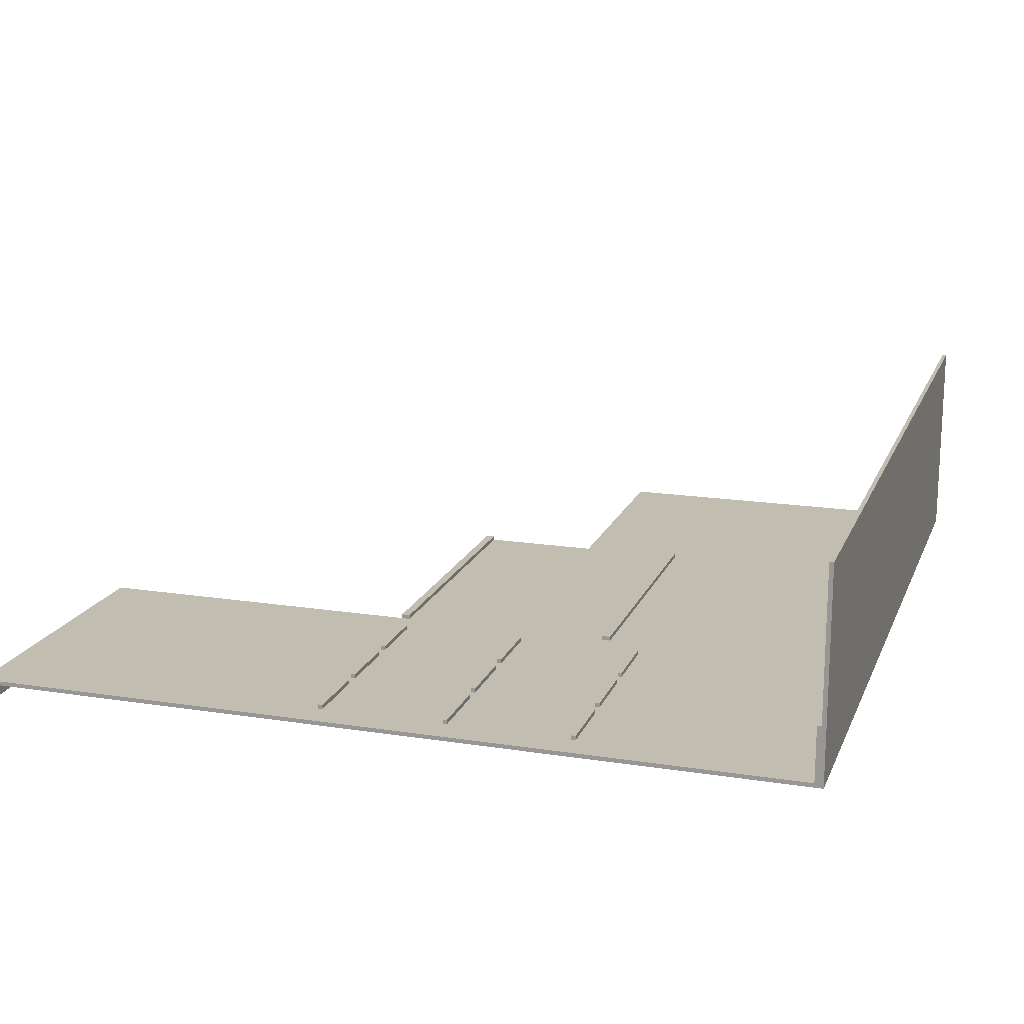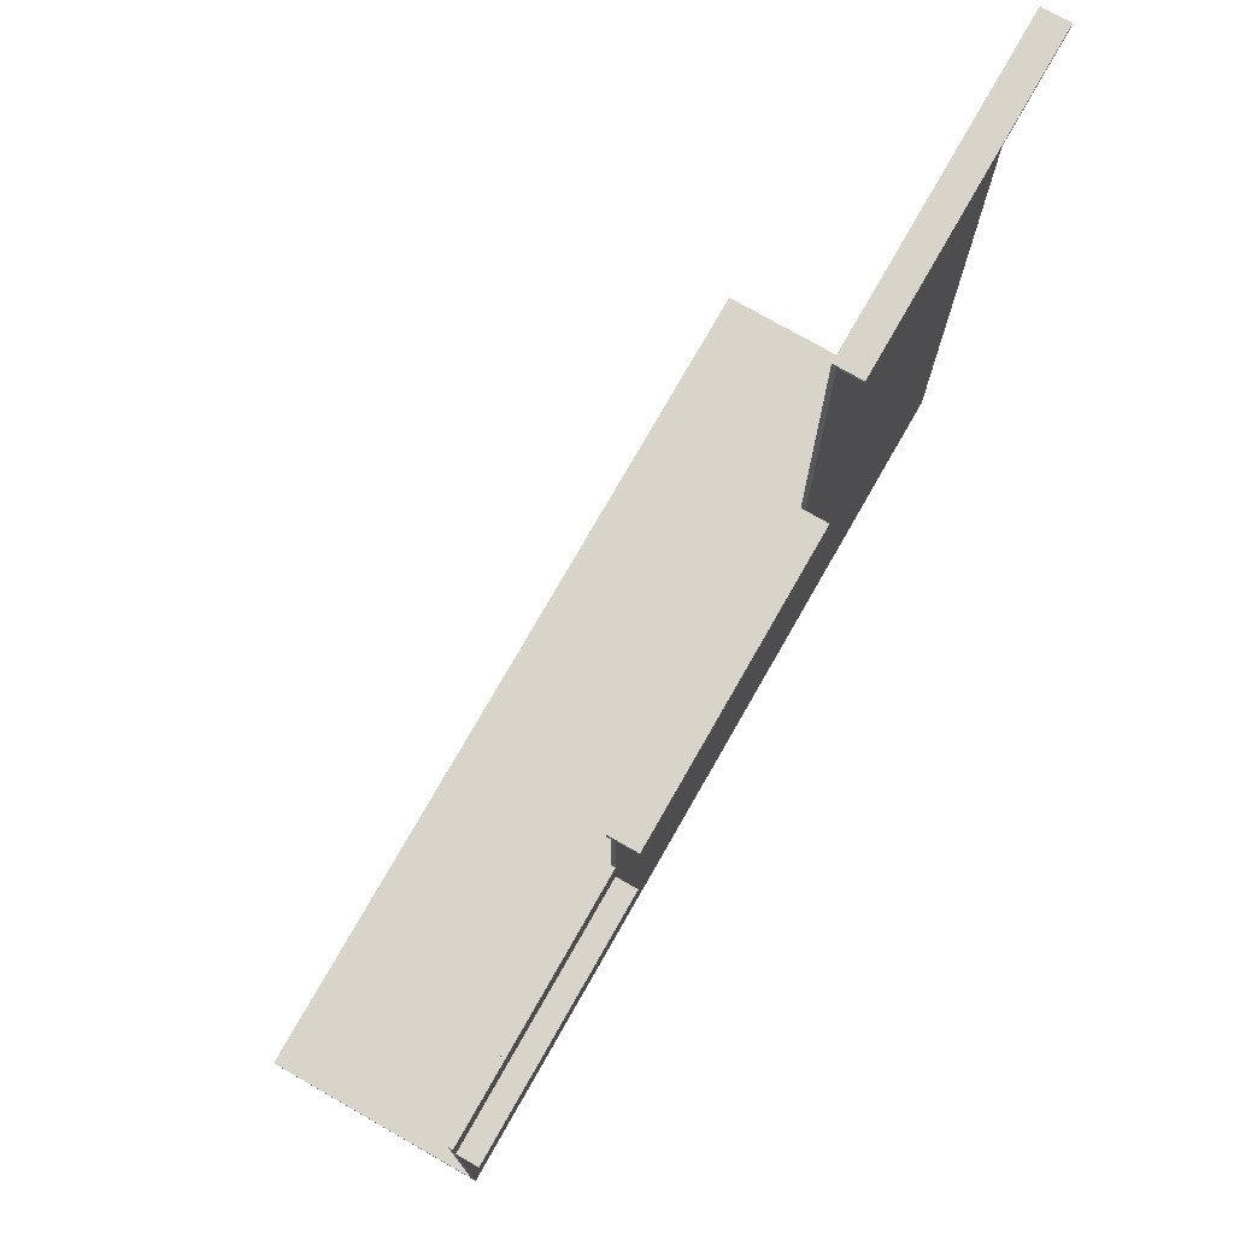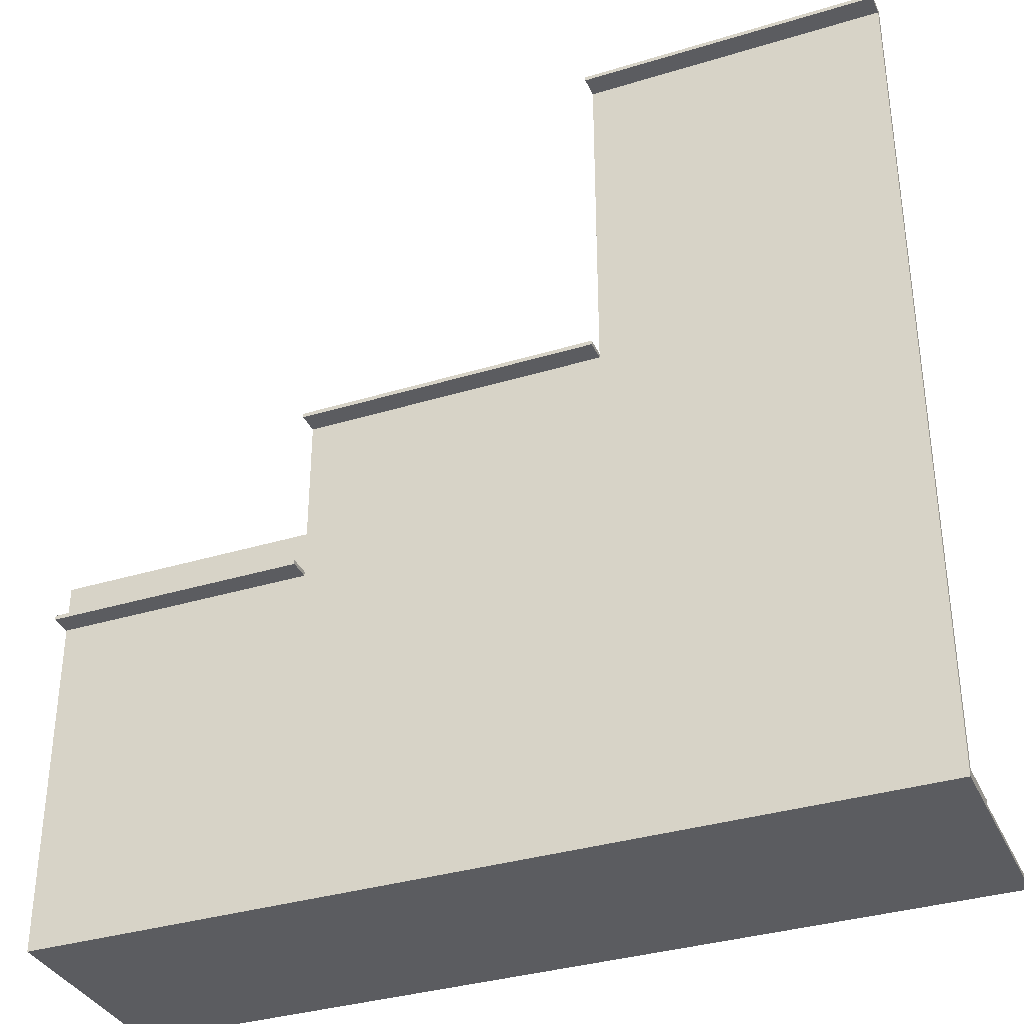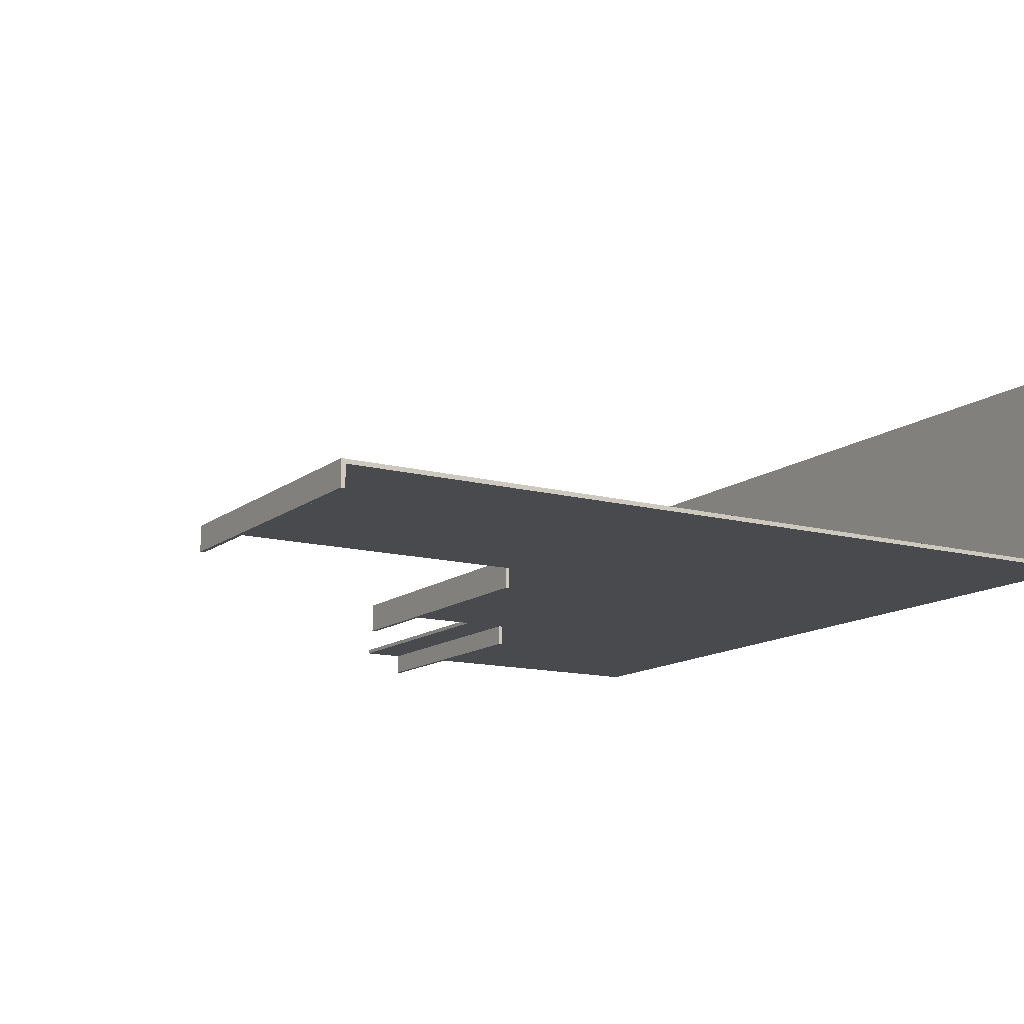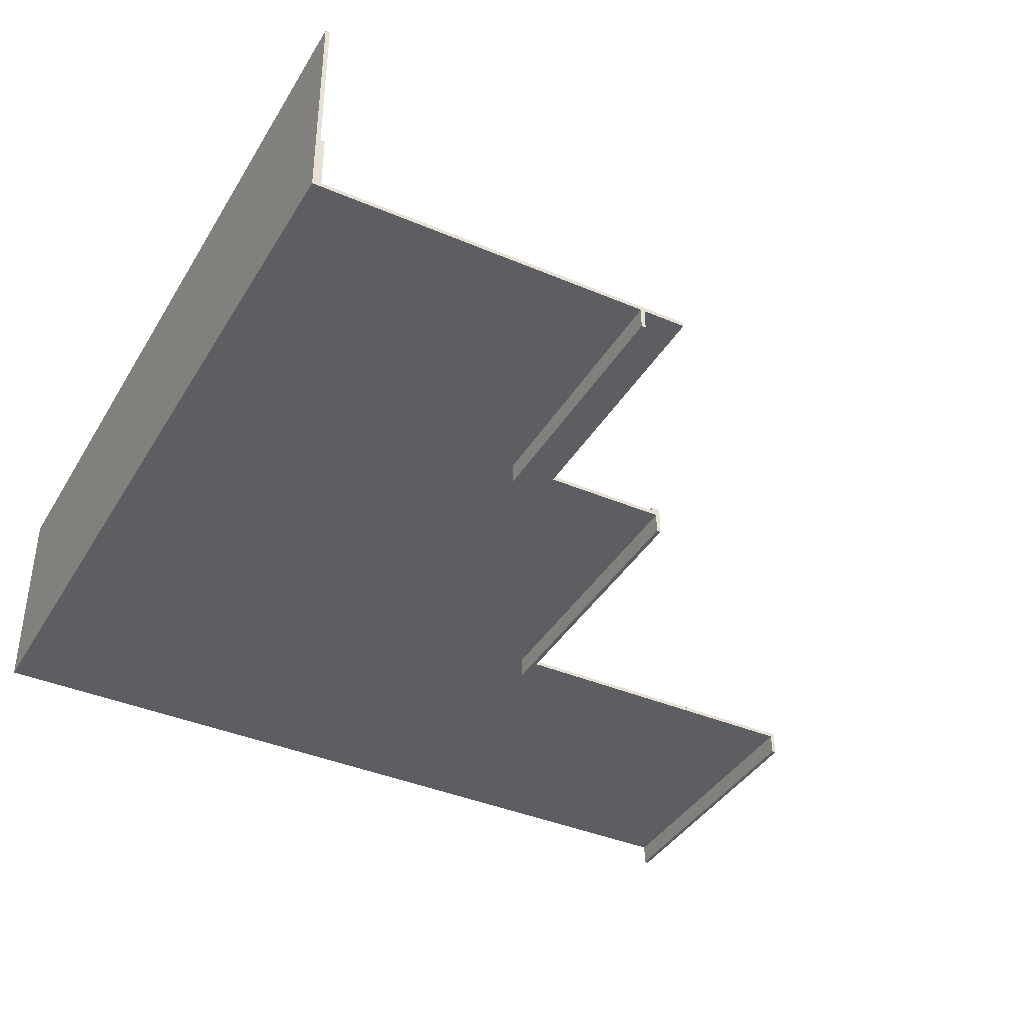
<metadata>
{"format":"obj","ext":"obj","renderer":"f3d","projection":"perspective","resolution":1024,"background":"white","views":[{"elev":16.9,"azim":-72.5,"up":"+Z"},{"elev":75.7,"azim":119.7,"up":"+Y"},{"elev":-34.9,"azim":-157.8,"up":"+Y"},{"elev":-13.3,"azim":-121.2,"up":"+Z"},{"elev":-39.2,"azim":62.0,"up":"+Z"}]}
</metadata>
<code>
o Content.001
v 8.4 13.95 -6.6
v 8.4 14.07 -6.6
v 16.8 14.07 -6.6
v 16.8 13.95 -6.6
v 3e-06 23.55 -6.6
v 3e-06 23.67 -6.6
v 8.4 23.67 -6.6
v 8.4 23.55 -6.6
v 16.8 9.149 -6.6
v 16.8 9.269 -6.6
v 24 9.269 -6.6
v 24 9.149 -6.6
v 1e-06 -0.3308 -6
v 3e-06 13.95 -6
v 16.8 13.95 -6
v 16.8 -0.3308 -6
v 3e-06 13.95 -6
v 3e-06 23.55 -6
v 8.4 23.55 -6
v 8.4 13.95 -6
v 16.8 -0.3308 -6
v 16.8 9.149 -6
v 24 9.149 -6
v 24 -0.3308 -6
v 16.8 9.269 -6
v 16.8 10.47 -6
v 24 10.47 -6
v 24 9.269 -6
v 8.4 13.71 -5.88
v 8.4 23.67 -5.88
v 3e-06 23.67 -5.88
v 3e-06 13.71 -5.88
v 24 -0.09081 -5.88
v 24 10.47 -5.88
v 16.8 10.47 -5.88
v 16.8 -0.09081 -5.88
v 16.8 -0.09081 -5.88
v 16.8 7.469 -5.88
v 7.56 7.469 -5.88
v 7.56 -0.0908 -5.88
v 16.8 7.709 -5.88
v 16.8 13.83 -5.88
v 8.4 13.83 -5.88
v 8.4 7.709 -5.88
v 7.56 -0.0908 -5.88
v 7.56 6.389 -5.88
v 3e-06 6.389 -5.88
v 1e-06 -0.0908 -5.88
v 7.56 6.509 -5.88
v 7.56 9.989 -5.88
v 3e-06 9.989 -5.88
v 3e-06 6.509 -5.88
v 7.56 10.11 -5.88
v 7.56 13.59 -5.88
v 3e-06 13.59 -5.88
v 3e-06 10.11 -5.88
v 8.4 7.469 -5.88
v 8.4 13.71 -5.88
v 7.56 13.71 -5.88
v 7.56 7.469 -5.88
v 0.84 6.389 -5.88
v 0.84 6.509 -5.88
v 3e-06 6.509 -5.88
v 3e-06 6.389 -5.88
v 0.84 9.989 -5.88
v 0.84 10.11 -5.88
v 3e-06 10.11 -5.88
v 3e-06 9.989 -5.88
v 0.84 13.59 -5.88
v 0.84 13.71 -5.88
v 3e-06 13.71 -5.88
v 3e-06 13.59 -5.88
v 5.64 6.389 -5.88
v 5.64 6.509 -5.88
v 5.16 6.509 -5.88
v 5.16 6.389 -5.88
v 5.64 9.989 -5.88
v 5.64 10.11 -5.88
v 5.16 10.11 -5.88
v 5.16 9.989 -5.88
v 5.64 13.59 -5.88
v 5.64 13.71 -5.88
v 5.16 13.71 -5.88
v 5.16 13.59 -5.88
v 3.24 6.389 -5.88
v 3.24 6.509 -5.88
v 2.76 6.509 -5.88
v 2.76 6.389 -5.88
v 3.24 9.989 -5.88
v 3.24 10.11 -5.88
v 2.76 10.11 -5.88
v 2.76 9.989 -5.88
v 3.24 13.59 -5.88
v 3.24 13.71 -5.88
v 2.76 13.71 -5.88
v 2.76 13.59 -5.88
v 16.8 7.469 -5.76
v 16.8 7.709 -5.76
v 8.4 7.709 -5.76
v 8.4 7.469 -5.76
v 16.8 13.83 -5.76
v 16.8 14.07 -5.76
v 8.4 14.07 -5.76
v 8.4 13.83 -5.76
v 7.56 6.389 -5.76
v 7.56 6.509 -5.76
v 5.64 6.509 -5.76
v 5.64 6.389 -5.76
v 7.56 9.989 -5.76
v 7.56 10.11 -5.76
v 5.64 10.11 -5.76
v 5.64 9.989 -5.76
v 7.56 13.59 -5.76
v 7.56 13.71 -5.76
v 5.64 13.71 -5.76
v 5.64 13.59 -5.76
v 5.16 6.389 -5.76
v 5.16 6.509 -5.76
v 3.24 6.509 -5.76
v 3.24 6.389 -5.76
v 5.16 9.989 -5.76
v 5.16 10.11 -5.76
v 3.24 10.11 -5.76
v 3.24 9.989 -5.76
v 5.16 13.59 -5.76
v 5.16 13.71 -5.76
v 3.24 13.71 -5.76
v 3.24 13.59 -5.76
v 2.76 6.389 -5.76
v 2.76 6.509 -5.76
v 0.84 6.509 -5.76
v 0.84 6.389 -5.76
v 2.76 9.989 -5.76
v 2.76 10.11 -5.76
v 0.84 10.11 -5.76
v 0.84 9.989 -5.76
v 2.76 13.59 -5.76
v 2.76 13.71 -5.76
v 0.84 13.71 -5.76
v 0.84 13.59 -5.76
v 24 -0.2108 -4.32
v 24 -0.09081 -4.32
v 1e-06 -0.0908 -4.32
v 1e-06 -0.2108 -4.32
v 24 -0.3308 -0
v 24 -0.2108 -0
v 1e-06 -0.2108 -1e-06
v 1e-06 -0.3308 -1e-06
v 24 -0.3308 -6
v 24 -0.3308 -0
v 1e-06 -0.3308 -1e-06
v 1e-06 -0.3308 -6
v 7.56 6.389 -5.88
v 7.56 6.389 -5.76
v 5.64 6.389 -5.76
v 5.64 6.389 -5.88
v 5.16 6.389 -5.88
v 5.16 6.389 -5.76
v 3.24 6.389 -5.76
v 3.24 6.389 -5.88
v 2.76 6.389 -5.88
v 2.76 6.389 -5.76
v 0.84 6.389 -5.76
v 0.84 6.389 -5.88
v 16.8 7.469 -5.88
v 16.8 7.469 -5.76
v 8.4 7.469 -5.76
v 8.4 7.469 -5.88
v 24 9.149 -6.6
v 24 9.149 -6
v 16.8 9.149 -6
v 16.8 9.149 -6.6
v 7.56 9.989 -5.88
v 7.56 9.989 -5.76
v 5.64 9.989 -5.76
v 5.64 9.989 -5.88
v 5.16 9.989 -5.88
v 5.16 9.989 -5.76
v 3.24 9.989 -5.76
v 3.24 9.989 -5.88
v 2.76 9.989 -5.88
v 2.76 9.989 -5.76
v 0.84 9.989 -5.76
v 0.84 9.989 -5.88
v 7.56 13.59 -5.88
v 7.56 13.59 -5.76
v 5.64 13.59 -5.76
v 5.64 13.59 -5.88
v 5.16 13.59 -5.88
v 5.16 13.59 -5.76
v 3.24 13.59 -5.76
v 3.24 13.59 -5.88
v 2.76 13.59 -5.88
v 2.76 13.59 -5.76
v 0.84 13.59 -5.76
v 0.84 13.59 -5.88
v 16.8 13.83 -5.88
v 16.8 13.83 -5.76
v 8.4 13.83 -5.76
v 8.4 13.83 -5.88
v 16.8 13.95 -6.6
v 16.8 13.95 -6
v 8.4 13.95 -6
v 8.4 13.95 -6.6
v 8.4 23.55 -6.6
v 8.4 23.55 -6
v 3e-06 23.55 -6
v 3e-06 23.55 -6.6
v 1e-06 -0.2108 -4.32
v 1e-06 -0.2108 -1e-06
v 24 -0.2108 -0
v 24 -0.2108 -4.32
v 1e-06 -0.0908 -5.88
v 1e-06 -0.0908 -4.32
v 24 -0.09081 -4.32
v 24 -0.09081 -5.88
v 5.64 6.509 -5.88
v 5.64 6.509 -5.76
v 7.56 6.509 -5.76
v 7.56 6.509 -5.88
v 3.24 6.509 -5.88
v 3.24 6.509 -5.76
v 5.16 6.509 -5.76
v 5.16 6.509 -5.88
v 0.84 6.509 -5.88
v 0.84 6.509 -5.76
v 2.76 6.509 -5.76
v 2.76 6.509 -5.88
v 8.4 7.709 -5.88
v 8.4 7.709 -5.76
v 16.8 7.709 -5.76
v 16.8 7.709 -5.88
v 16.8 9.269 -6.6
v 16.8 9.269 -6
v 24 9.269 -6
v 24 9.269 -6.6
v 5.64 10.11 -5.88
v 5.64 10.11 -5.76
v 7.56 10.11 -5.76
v 7.56 10.11 -5.88
v 3.24 10.11 -5.88
v 3.24 10.11 -5.76
v 5.16 10.11 -5.76
v 5.16 10.11 -5.88
v 0.84 10.11 -5.88
v 0.84 10.11 -5.76
v 2.76 10.11 -5.76
v 2.76 10.11 -5.88
v 16.8 10.47 -6
v 16.8 10.47 -5.88
v 24 10.47 -5.88
v 24 10.47 -6
v 5.64 13.71 -5.88
v 5.64 13.71 -5.76
v 7.56 13.71 -5.76
v 7.56 13.71 -5.88
v 3.24 13.71 -5.88
v 3.24 13.71 -5.76
v 5.16 13.71 -5.76
v 5.16 13.71 -5.88
v 0.84 13.71 -5.88
v 0.84 13.71 -5.76
v 2.76 13.71 -5.76
v 2.76 13.71 -5.88
v 8.4 14.07 -6.6
v 8.4 14.07 -5.76
v 16.8 14.07 -5.76
v 16.8 14.07 -6.6
v 3e-06 23.67 -6.6
v 3e-06 23.67 -5.88
v 8.4 23.67 -5.88
v 8.4 23.67 -6.6
v 24 10.47 -6
v 24 10.47 -5.88
v 24 -0.09081 -5.88
v 24 -0.09081 -6
v 24 -0.2108 -6
v 24 -0.2108 -0
v 24 -0.3308 -0
v 24 -0.3308 -6
v 24 -0.09081 -6
v 24 -0.09081 -4.32
v 24 -0.2108 -4.32
v 24 -0.2108 -6
v 24 9.269 -6.6
v 24 9.269 -6
v 24 9.149 -6
v 24 9.149 -6.6
v 16.8 14.07 -6
v 16.8 14.07 -5.88
v 16.8 10.47 -5.88
v 16.8 10.47 -6
v 16.8 14.07 -6.6
v 16.8 14.07 -6
v 16.8 13.95 -6
v 16.8 13.95 -6.6
v 16.8 7.709 -5.88
v 16.8 7.709 -5.76
v 16.8 7.469 -5.76
v 16.8 7.469 -5.88
v 16.8 14.07 -5.88
v 16.8 14.07 -5.76
v 16.8 13.83 -5.76
v 16.8 13.83 -5.88
v 8.4 23.67 -6
v 8.4 23.67 -5.88
v 8.4 14.07 -5.88
v 8.4 14.07 -6
v 8.4 23.67 -6.6
v 8.4 23.67 -6
v 8.4 23.55 -6
v 8.4 23.55 -6.6
v 7.56 6.509 -5.88
v 7.56 6.509 -5.76
v 7.56 6.389 -5.76
v 7.56 6.389 -5.88
v 7.56 10.11 -5.88
v 7.56 10.11 -5.76
v 7.56 9.989 -5.76
v 7.56 9.989 -5.88
v 7.56 13.71 -5.88
v 7.56 13.71 -5.76
v 7.56 13.59 -5.76
v 7.56 13.59 -5.88
v 5.16 6.509 -5.88
v 5.16 6.509 -5.76
v 5.16 6.389 -5.76
v 5.16 6.389 -5.88
v 5.16 10.11 -5.88
v 5.16 10.11 -5.76
v 5.16 9.989 -5.76
v 5.16 9.989 -5.88
v 5.16 13.71 -5.88
v 5.16 13.71 -5.76
v 5.16 13.59 -5.76
v 5.16 13.59 -5.88
v 2.76 6.509 -5.88
v 2.76 6.509 -5.76
v 2.76 6.389 -5.76
v 2.76 6.389 -5.88
v 2.76 10.11 -5.88
v 2.76 10.11 -5.76
v 2.76 9.989 -5.76
v 2.76 9.989 -5.88
v 2.76 13.71 -5.88
v 2.76 13.71 -5.76
v 2.76 13.59 -5.76
v 2.76 13.59 -5.88
v 16.8 9.149 -6.6
v 16.8 9.149 -6
v 16.8 9.269 -6
v 16.8 9.269 -6.6
v 8.4 13.95 -6.6
v 8.4 13.95 -6
v 8.4 14.07 -6
v 8.4 14.07 -6.6
v 8.4 7.469 -5.88
v 8.4 7.469 -5.76
v 8.4 7.709 -5.76
v 8.4 7.709 -5.88
v 8.4 13.83 -5.88
v 8.4 13.83 -5.76
v 8.4 14.07 -5.76
v 8.4 14.07 -5.88
v 5.64 6.389 -5.88
v 5.64 6.389 -5.76
v 5.64 6.509 -5.76
v 5.64 6.509 -5.88
v 5.64 9.989 -5.88
v 5.64 9.989 -5.76
v 5.64 10.11 -5.76
v 5.64 10.11 -5.88
v 5.64 13.59 -5.88
v 5.64 13.59 -5.76
v 5.64 13.71 -5.76
v 5.64 13.71 -5.88
v 3.24 6.389 -5.88
v 3.24 6.389 -5.76
v 3.24 6.509 -5.76
v 3.24 6.509 -5.88
v 3.24 9.989 -5.88
v 3.24 9.989 -5.76
v 3.24 10.11 -5.76
v 3.24 10.11 -5.88
v 3.24 13.59 -5.88
v 3.24 13.59 -5.76
v 3.24 13.71 -5.76
v 3.24 13.71 -5.88
v 0.84 6.389 -5.88
v 0.84 6.389 -5.76
v 0.84 6.509 -5.76
v 0.84 6.509 -5.88
v 0.84 9.989 -5.88
v 0.84 9.989 -5.76
v 0.84 10.11 -5.76
v 0.84 10.11 -5.88
v 0.84 13.59 -5.88
v 0.84 13.59 -5.76
v 0.84 13.71 -5.76
v 0.84 13.71 -5.88
v 1e-06 -0.0908 -6
v 1e-06 -0.0908 -5.88
v 3e-06 23.67 -5.88
v 3e-06 23.67 -6
v 1e-06 -0.3308 -6
v 1e-06 -0.3308 -1e-06
v 1e-06 -0.2108 -1e-06
v 1e-06 -0.2108 -6
v 1e-06 -0.2108 -6
v 1e-06 -0.2108 -4.32
v 1e-06 -0.0908 -4.32
v 1e-06 -0.0908 -6
v 3e-06 23.55 -6.6
v 3e-06 23.55 -6
v 3e-06 23.67 -6
v 3e-06 23.67 -6.6
f 1 2 3 4
f 5 6 7 8
f 9 10 11 12
f 13 14 15 16
f 17 18 19 20
f 21 22 23 24
f 25 26 27 28
f 29 30 31 32
f 33 34 35 36
f 37 38 39 40
f 41 42 43 44
f 45 46 47 48
f 49 50 51 52
f 53 54 55 56
f 57 58 59 60
f 61 62 63 64
f 65 66 67 68
f 69 70 71 72
f 73 74 75 76
f 77 78 79 80
f 81 82 83 84
f 85 86 87 88
f 89 90 91 92
f 93 94 95 96
f 97 98 99 100
f 101 102 103 104
f 105 106 107 108
f 109 110 111 112
f 113 114 115 116
f 117 118 119 120
f 121 122 123 124
f 125 126 127 128
f 129 130 131 132
f 133 134 135 136
f 137 138 139 140
f 141 142 143 144
f 145 146 147 148
f 149 150 151 152
f 153 154 155 156
f 157 158 159 160
f 161 162 163 164
f 165 166 167 168
f 169 170 171 172
f 173 174 175 176
f 177 178 179 180
f 181 182 183 184
f 185 186 187 188
f 189 190 191 192
f 193 194 195 196
f 197 198 199 200
f 201 202 203 204
f 205 206 207 208
f 209 210 211 212
f 213 214 215 216
f 217 218 219 220
f 221 222 223 224
f 225 226 227 228
f 229 230 231 232
f 233 234 235 236
f 237 238 239 240
f 241 242 243 244
f 245 246 247 248
f 249 250 251 252
f 253 254 255 256
f 257 258 259 260
f 261 262 263 264
f 265 266 267 268
f 269 270 271 272
f 273 274 275 276
f 277 278 279 280
f 281 282 283 284
f 285 286 287 288
f 289 290 291 292
f 293 294 295 296
f 297 298 299 300
f 301 302 303 304
f 305 306 307 308
f 309 310 311 312
f 313 314 315 316
f 317 318 319 320
f 321 322 323 324
f 325 326 327 328
f 329 330 331 332
f 333 334 335 336
f 337 338 339 340
f 341 342 343 344
f 345 346 347 348
f 349 350 351 352
f 353 354 355 356
f 357 358 359 360
f 361 362 363 364
f 365 366 367 368
f 369 370 371 372
f 373 374 375 376
f 377 378 379 380
f 381 382 383 384
f 385 386 387 388
f 389 390 391 392
f 393 394 395 396
f 397 398 399 400
f 401 402 403 404
f 405 406 407 408
f 409 410 411 412
f 413 414 415 416

</code>
